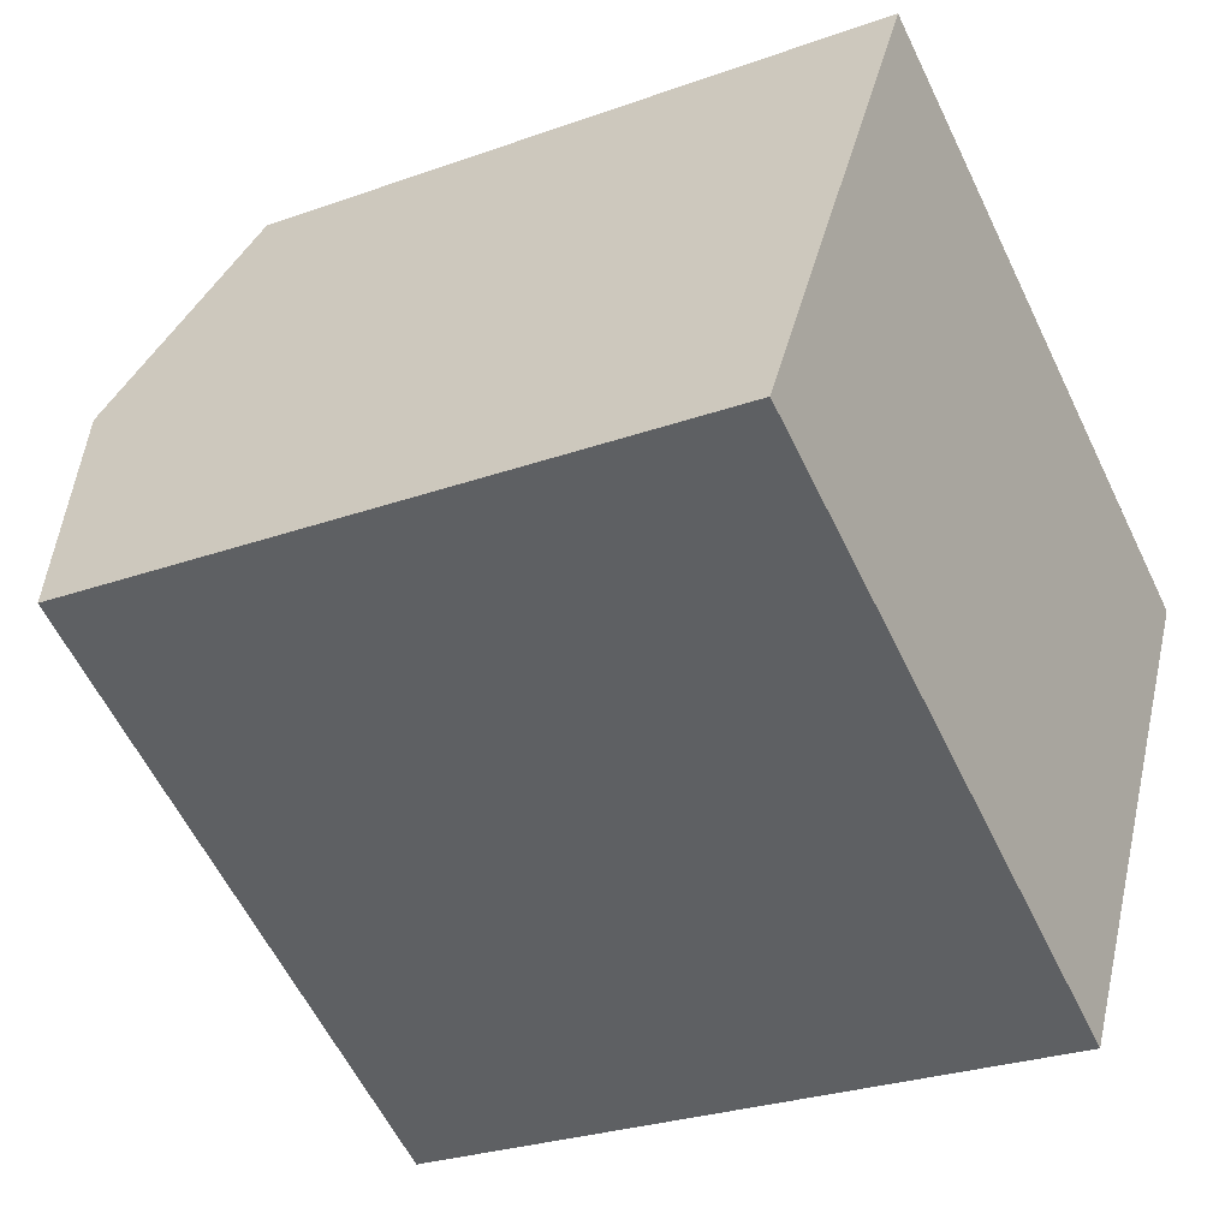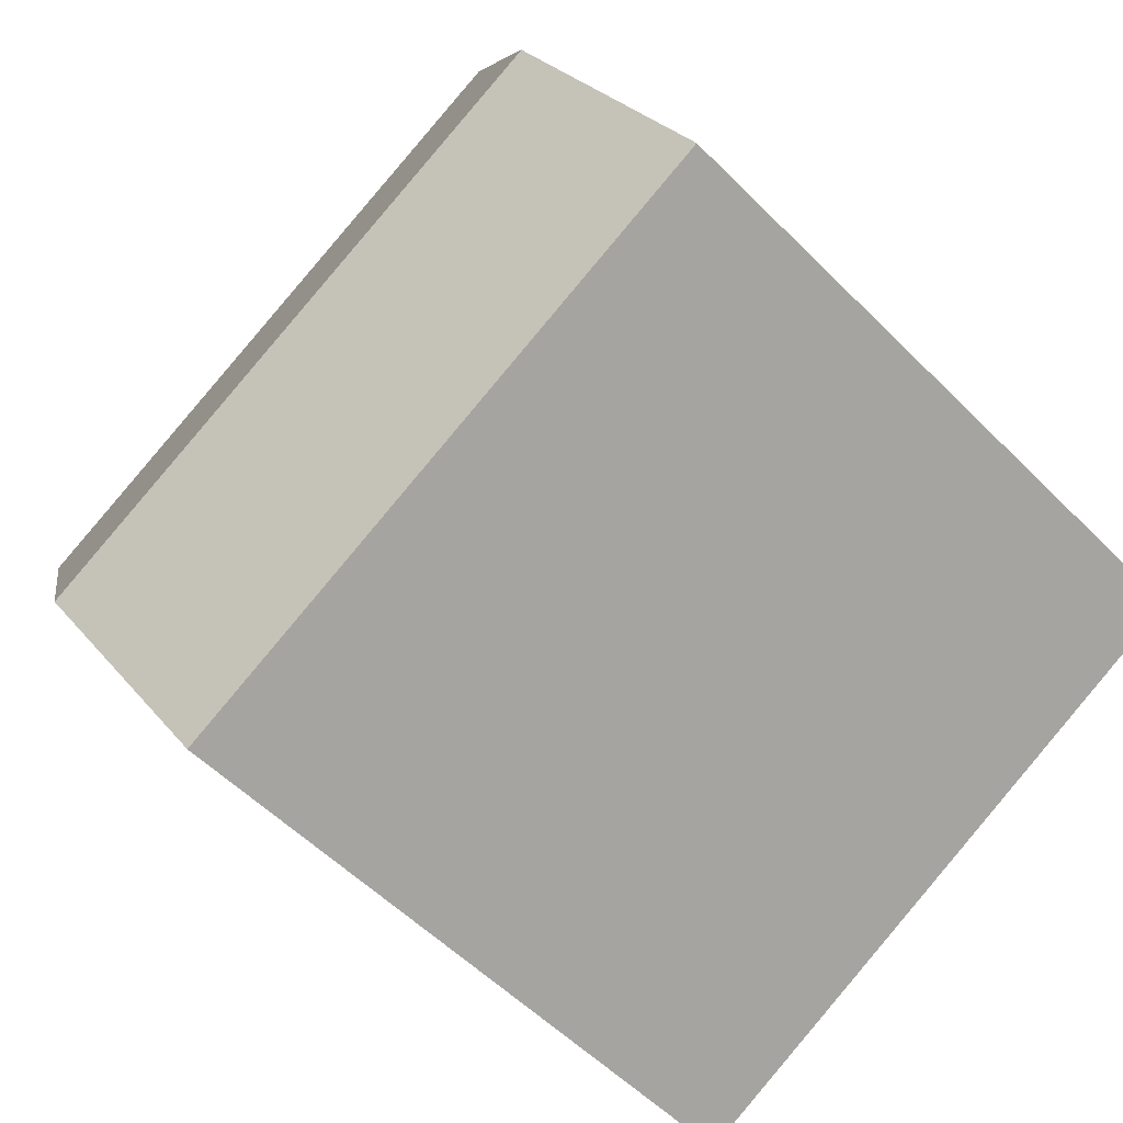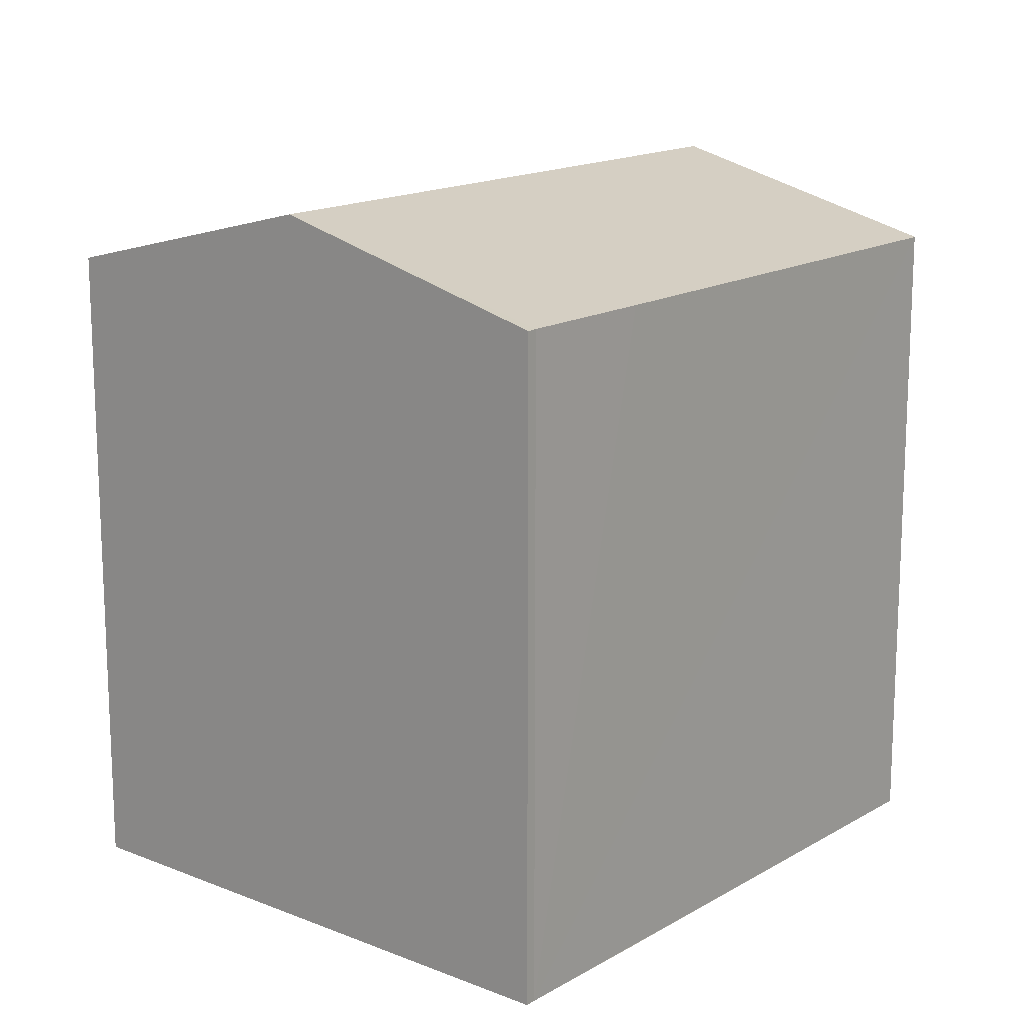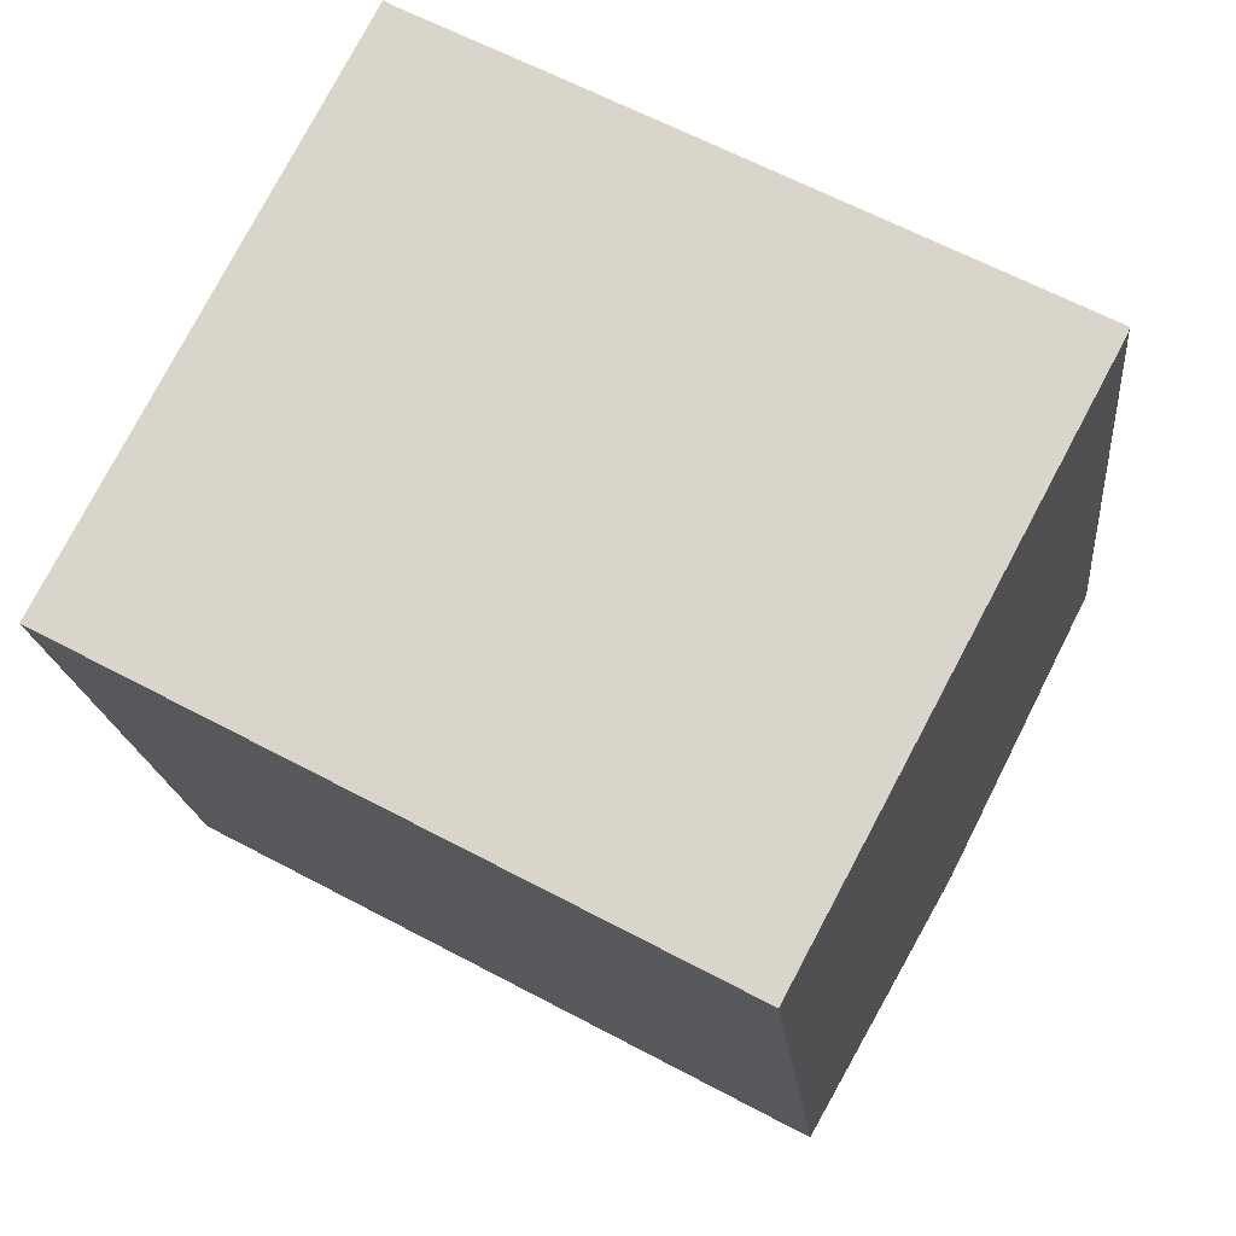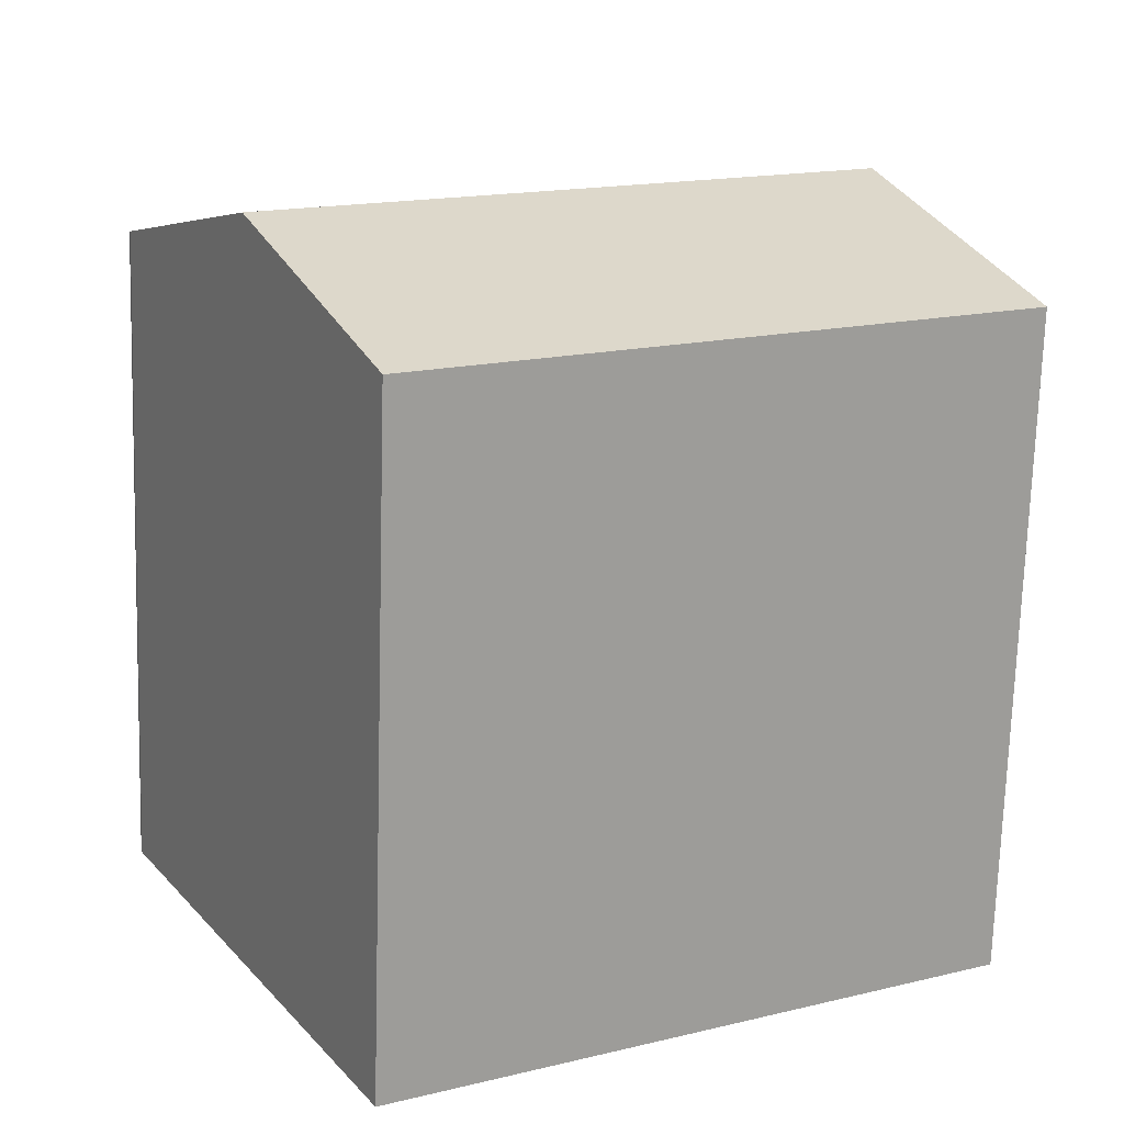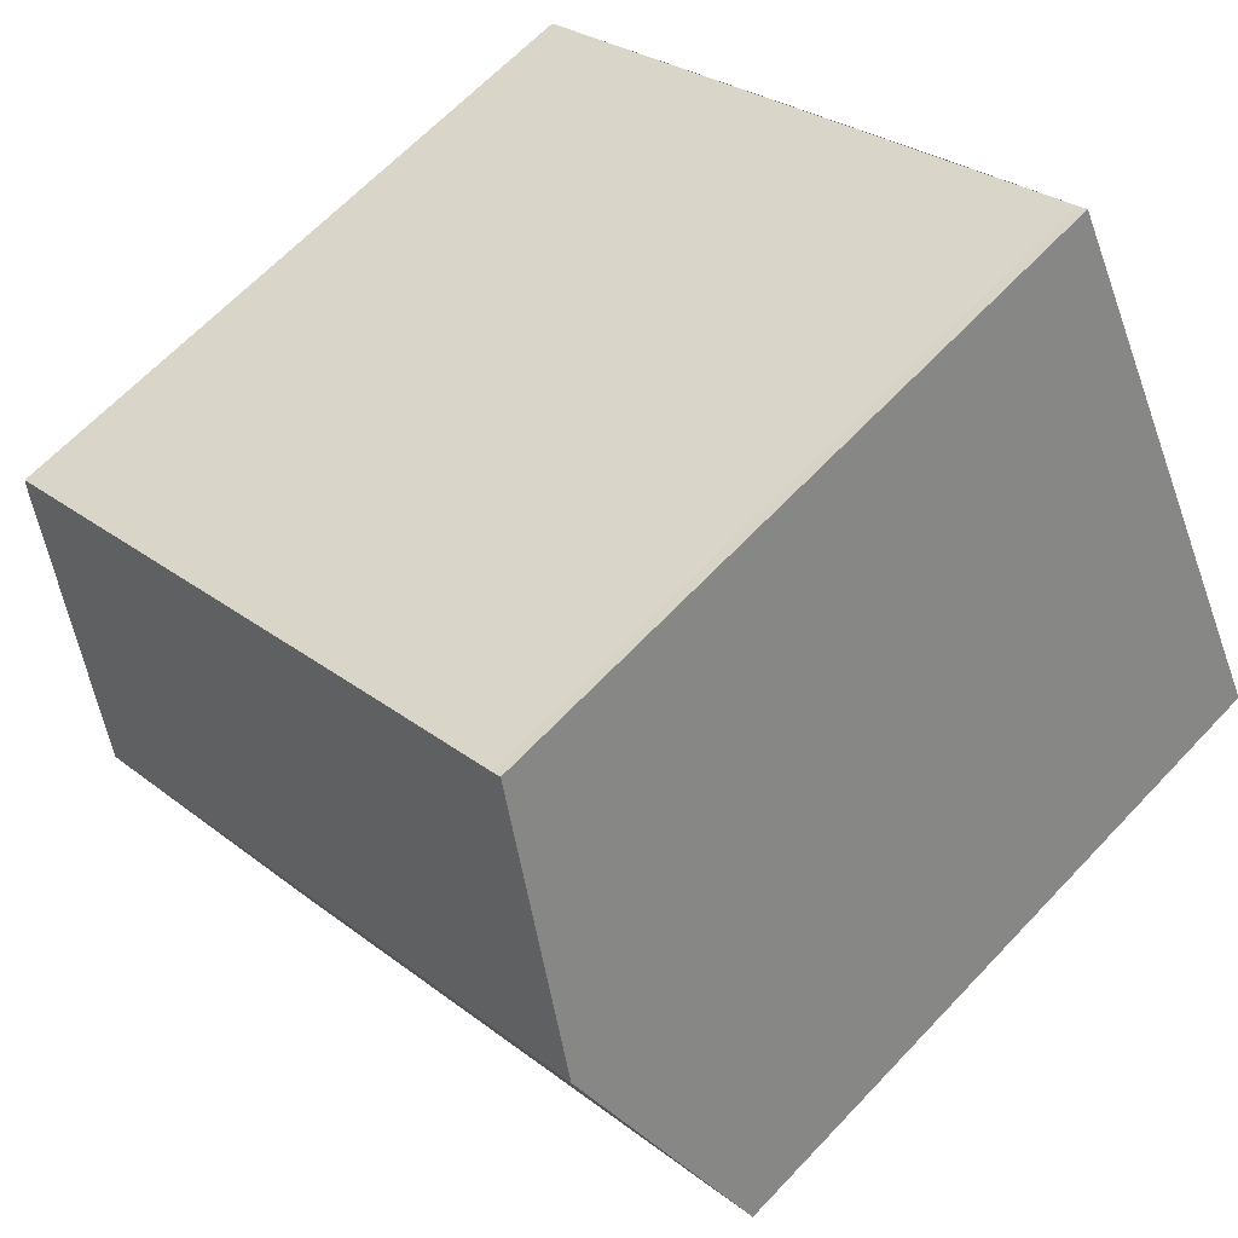
<metadata>
{"format":"obj","ext":"obj","renderer":"f3d","projection":"perspective","resolution":1024,"background":"white","views":[{"elev":-27.0,"azim":-60.8,"up":"+Z"},{"elev":-54.4,"azim":-136.7,"up":"+Z"},{"elev":15.6,"azim":-22.6,"up":"+Y"},{"elev":-17.7,"azim":5.4,"up":"+Z"},{"elev":-71.7,"azim":178.3,"up":"+Z"},{"elev":64.9,"azim":-136.7,"up":"+Z"}]}
</metadata>
<code>
v  0 12.85 7.869e-16
v  14.1 14.31 -0.948
v  11.37 12.84 -6.065
v  2.651 14.31 5.129
v  5.501 12.85 10.16
v  5.31 12.85 10.27
v  8.066 12.85 8.814
v  16.81 12.85 4.17
v  16.78 12.87 4.074
v  5.501 -6.222e-16 10.16
v  5.31 -6.291e-16 10.27
v  16.81 -2.553e-16 4.17
v  8.066 -5.397e-16 8.814
v  16.78 -2.495e-16 4.074
v  11.37 3.714e-16 -6.065
v  14.1 5.805e-17 -0.948
v  0 0 0
v  2.651 -3.141e-16 5.129
g defaultobject
f 1 2 3
f 2 1 4
f 5 4 6
f 4 5 2
f 2 5 7
f 2 7 8
f 2 8 9
f 6 10 5
f 10 6 11
f 10 7 5
f 7 10 8
f 8 10 12
f 12 10 13
f 8 14 9
f 14 8 12
f 14 2 9
f 2 14 3
f 3 14 15
f 15 14 16
f 3 17 1
f 17 3 15
f 4 11 6
f 11 4 1
f 11 1 18
f 18 1 17
f 13 14 12
f 14 13 16
f 16 13 10
f 16 10 15
f 15 10 11
f 15 11 18
f 15 18 17

</code>
